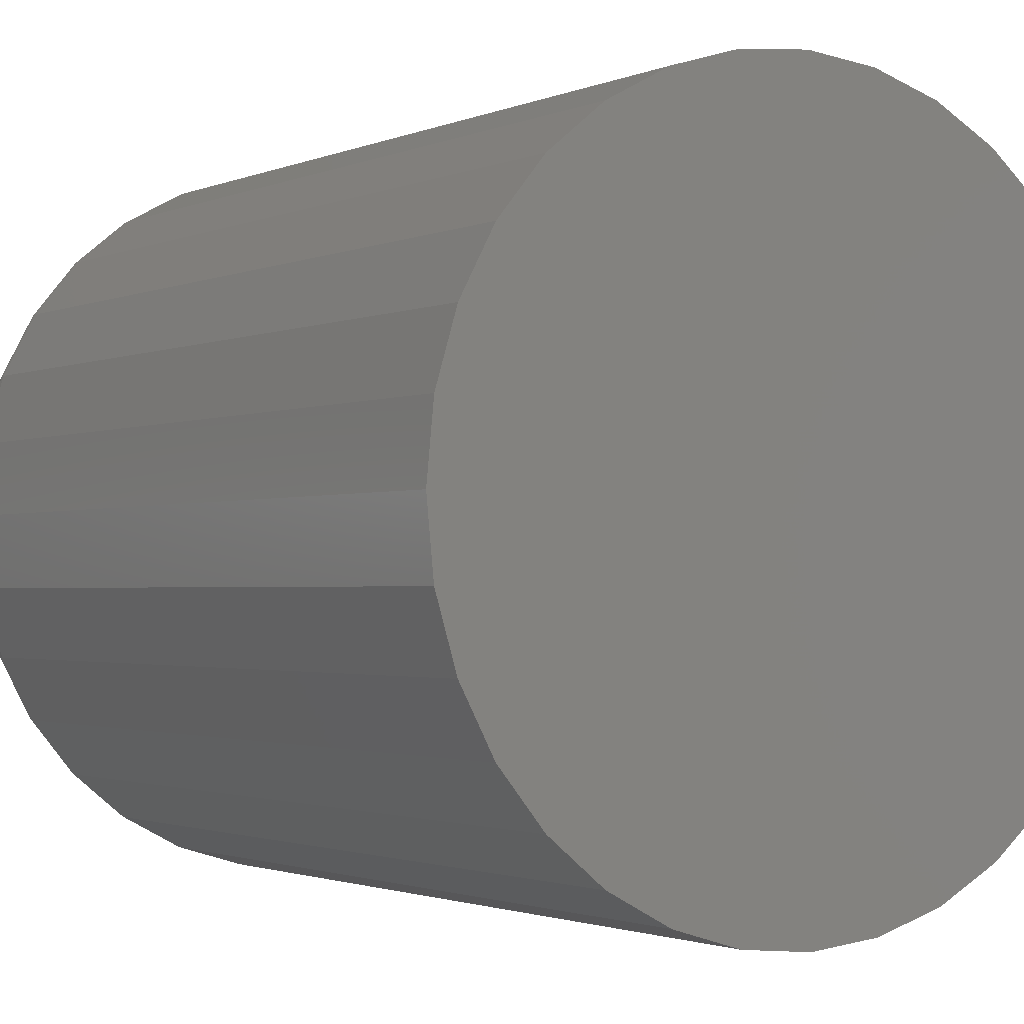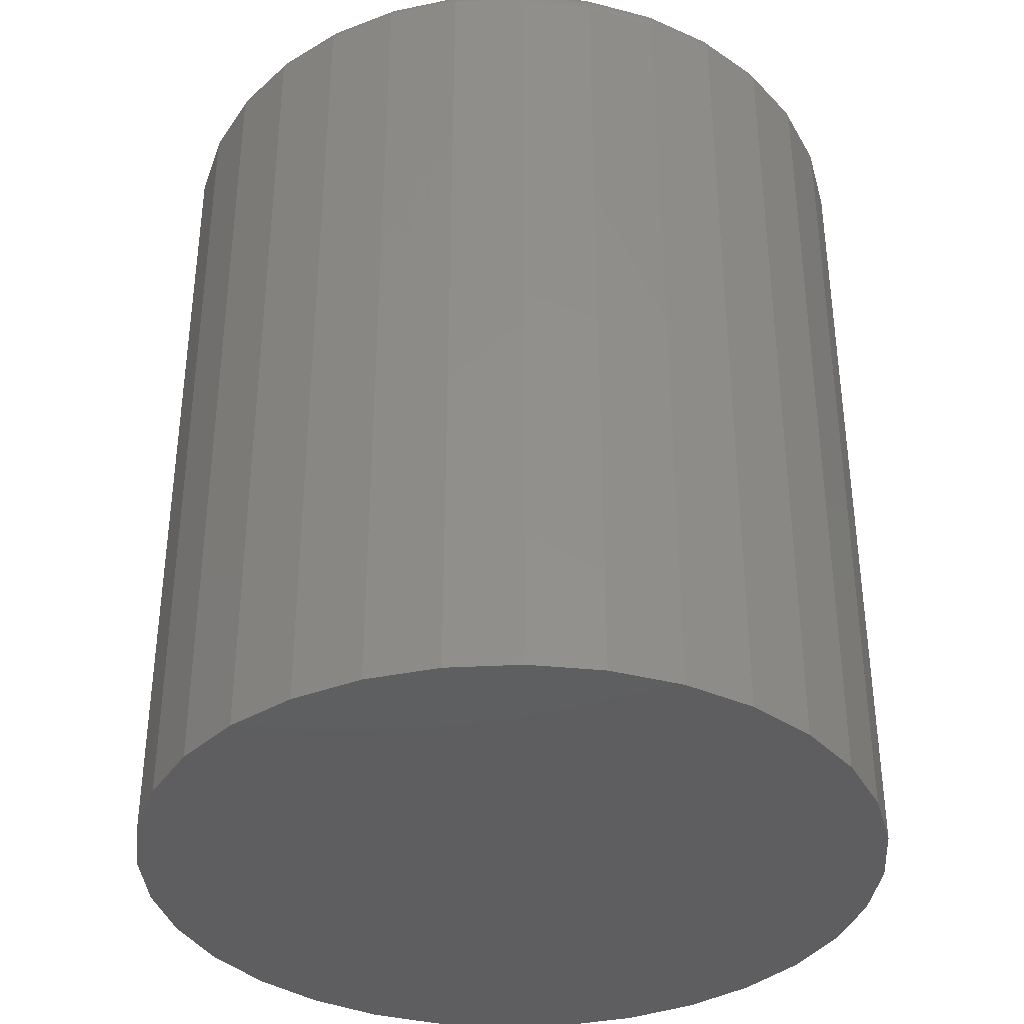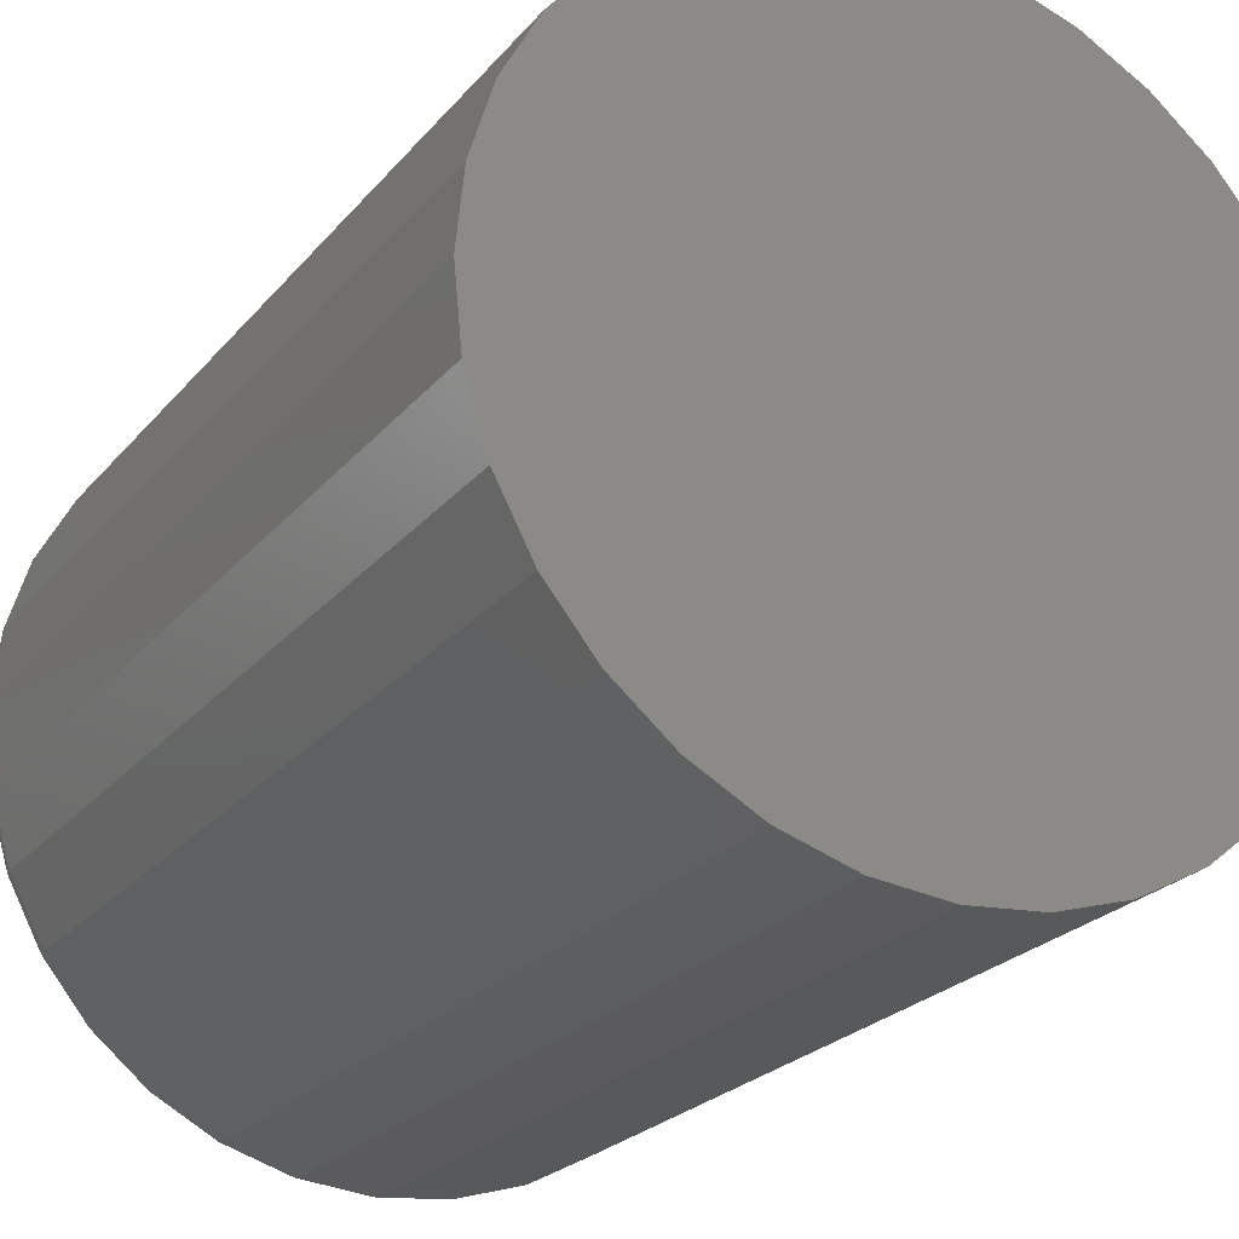
<metadata>
{"format":"stl","ext":"stl","renderer":"f3d","projection":"perspective","resolution":1024,"background":"white","views":[{"elev":-1.7,"azim":-33.7,"up":"+Z"},{"elev":-36.6,"azim":54.5,"up":"+Y"},{"elev":-24.1,"azim":-29.6,"up":"+Z"}]}
</metadata>
<code>
# stl→obj: 320 verts, 636 faces
v 0.004934 0.2344 0.6731
v 0.02266 0.2344 0.6714
v -0.01279 0.2344 0.6714
v -0.02984 0.2344 0.6662
v 0.03971 0.2344 0.6662
v -0.04555 0.2344 0.6578
v 0.05542 0.2344 0.6578
v -0.05932 0.2344 0.6465
v 0.06919 0.2344 0.6465
v 0.05542 0.2344 0.5067
v -0.04555 0.2344 0.5067
v 0.06919 0.2344 0.518
v -0.02984 0.2344 0.4983
v 0.03971 0.2344 0.4983
v -0.01279 0.2344 0.4931
v 0.02266 0.2344 0.4931
v 0.004934 0.2344 0.4914
v -0.05932 0.2344 0.518
v -0.07062 0.2344 0.5318
v 0.08049 0.2344 0.5318
v -0.07902 0.2344 0.5475
v 0.08889 0.2344 0.5475
v -0.08419 0.2344 0.5645
v 0.09406 0.2344 0.5645
v -0.08594 0.2344 0.5822
v 0.09581 0.2344 0.5822
v -0.08419 0.2344 0.6
v 0.09406 0.2344 0.6
v -0.07902 0.2344 0.617
v 0.08889 0.2344 0.617
v -0.07062 0.2344 0.6327
v 0.08049 0.2344 0.6327
v 0.1036 0.2266 0.5822
v 0.1036 3.323e-17 0.5822
v 0.1017 0.2266 0.563
v 0.1017 3.313e-17 0.563
v 0.09611 0.2266 0.5445
v 0.09611 3.282e-17 0.5445
v 0.08699 0.2266 0.5274
v 0.08699 3.231e-17 0.5274
v 0.07471 0.2266 0.5125
v 0.07471 3.163e-17 0.5125
v 0.05976 0.2266 0.5002
v 0.05976 3.08e-17 0.5002
v 0.0427 0.2266 0.4911
v 0.0427 2.985e-17 0.4911
v 0.02419 0.2266 0.4854
v 0.02419 2.882e-17 0.4854
v 0.004934 0.2266 0.4836
v 0.004934 2.776e-17 0.4836
v -0.01432 0.2266 0.4854
v -0.01432 2.669e-17 0.4854
v -0.03283 0.2266 0.4911
v -0.03283 2.566e-17 0.4911
v -0.04989 0.2266 0.5002
v -0.04989 2.471e-17 0.5002
v -0.06485 0.2266 0.5125
v -0.06485 2.388e-17 0.5125
v -0.07712 0.2266 0.5274
v -0.07712 2.32e-17 0.5274
v -0.08624 0.2266 0.5445
v -0.08624 2.269e-17 0.5445
v -0.09185 0.2266 0.563
v -0.09185 2.238e-17 0.563
v -0.09375 0.2266 0.5822
v -0.09375 2.228e-17 0.5822
v -0.09185 0.2266 0.6015
v -0.09185 2.238e-17 0.6015
v -0.08624 0.2266 0.62
v -0.08624 2.269e-17 0.62
v -0.07712 0.2266 0.6371
v -0.07712 2.32e-17 0.6371
v -0.06485 0.2266 0.652
v -0.06485 2.388e-17 0.652
v -0.04989 0.2266 0.6643
v -0.04989 2.471e-17 0.6643
v -0.03283 0.2266 0.6734
v -0.03283 2.566e-17 0.6734
v -0.01432 0.2266 0.679
v -0.01432 2.669e-17 0.679
v 0.004934 0.2266 0.6809
v 0.004934 2.776e-17 0.6809
v 0.02419 0.2266 0.679
v 0.02419 2.882e-17 0.679
v 0.0427 0.2266 0.6734
v 0.0427 2.985e-17 0.6734
v 0.05976 0.2266 0.6643
v 0.05976 3.08e-17 0.6643
v 0.07471 0.2266 0.652
v 0.07471 3.163e-17 0.652
v 0.08699 0.2266 0.6371
v 0.08699 3.231e-17 0.6371
v 0.09611 0.2266 0.62
v 0.09611 3.282e-17 0.62
v 0.1017 0.2266 0.6015
v 0.1017 3.313e-17 0.6015
v -0.0936 0.2281 0.5822
v -0.09171 0.2281 0.6015
v -0.09316 0.2296 0.5822
v -0.09127 0.2296 0.6014
v -0.09243 0.2309 0.5822
v -0.09056 0.2309 0.6012
v -0.09146 0.2321 0.5822
v -0.08961 0.2321 0.601
v -0.09028 0.2331 0.5822
v -0.08845 0.2331 0.6008
v -0.08893 0.2338 0.5822
v -0.08712 0.2338 0.6005
v -0.08746 0.2342 0.5822
v -0.08569 0.2342 0.6003
v 0.1016 0.2281 0.6015
v 0.1035 0.2281 0.5822
v 0.1011 0.2296 0.6014
v 0.103 0.2296 0.5822
v 0.1004 0.2309 0.6012
v 0.1023 0.2309 0.5822
v 0.09948 0.2321 0.601
v 0.1013 0.2321 0.5822
v 0.09832 0.2331 0.6008
v 0.1001 0.2331 0.5822
v 0.09699 0.2338 0.6005
v 0.0988 0.2338 0.5822
v 0.09555 0.2342 0.6003
v 0.09733 0.2342 0.5822
v 0.09597 0.2281 0.6199
v 0.09556 0.2296 0.6198
v 0.09489 0.2309 0.6195
v 0.09399 0.2321 0.6191
v 0.0929 0.2331 0.6187
v 0.09165 0.2338 0.6182
v 0.0903 0.2342 0.6176
v 0.08686 0.2281 0.637
v 0.08649 0.2296 0.6367
v 0.08589 0.2309 0.6363
v 0.08508 0.2321 0.6358
v 0.0841 0.2331 0.6351
v 0.08298 0.2338 0.6344
v 0.08176 0.2342 0.6336
v 0.07461 0.2281 0.6519
v 0.07429 0.2296 0.6516
v 0.07378 0.2309 0.6511
v 0.0731 0.2321 0.6504
v 0.07226 0.2331 0.6496
v 0.0713 0.2338 0.6486
v 0.07027 0.2342 0.6476
v 0.05968 0.2281 0.6642
v 0.05943 0.2296 0.6638
v 0.05903 0.2309 0.6632
v 0.05849 0.2321 0.6624
v 0.05783 0.2331 0.6614
v 0.05708 0.2338 0.6603
v 0.05627 0.2342 0.6591
v 0.04264 0.2281 0.6733
v 0.04247 0.2296 0.6729
v 0.0422 0.2309 0.6722
v 0.04182 0.2321 0.6713
v 0.04137 0.2331 0.6702
v 0.04085 0.2338 0.669
v 0.04029 0.2342 0.6676
v 0.02416 0.2281 0.6789
v 0.02407 0.2296 0.6784
v 0.02393 0.2309 0.6777
v 0.02374 0.2321 0.6768
v 0.02351 0.2331 0.6756
v 0.02325 0.2338 0.6743
v 0.02296 0.2342 0.6729
v 0.004934 0.2281 0.6808
v 0.004934 0.2296 0.6803
v 0.004934 0.2309 0.6796
v 0.004934 0.2321 0.6786
v 0.004934 0.2331 0.6774
v 0.004934 0.2338 0.6761
v 0.004934 0.2342 0.6746
v -0.01429 0.2281 0.6789
v -0.0142 0.2296 0.6784
v -0.01406 0.2309 0.6777
v -0.01387 0.2321 0.6768
v -0.01364 0.2331 0.6756
v -0.01338 0.2338 0.6743
v -0.01309 0.2342 0.6729
v -0.03277 0.2281 0.6733
v -0.0326 0.2296 0.6729
v -0.03233 0.2309 0.6722
v -0.03195 0.2321 0.6713
v -0.0315 0.2331 0.6702
v -0.03098 0.2338 0.669
v -0.03042 0.2342 0.6676
v -0.04981 0.2281 0.6642
v -0.04956 0.2296 0.6638
v -0.04916 0.2309 0.6632
v -0.04862 0.2321 0.6624
v -0.04796 0.2331 0.6614
v -0.04721 0.2338 0.6603
v -0.0464 0.2342 0.6591
v -0.06474 0.2281 0.6519
v -0.06443 0.2296 0.6516
v -0.06392 0.2309 0.6511
v -0.06323 0.2321 0.6504
v -0.06239 0.2331 0.6496
v -0.06144 0.2338 0.6486
v -0.0604 0.2342 0.6476
v -0.07699 0.2281 0.637
v -0.07662 0.2296 0.6367
v -0.07602 0.2309 0.6363
v -0.07522 0.2321 0.6358
v -0.07423 0.2331 0.6351
v -0.07311 0.2338 0.6344
v -0.07189 0.2342 0.6336
v -0.0861 0.2281 0.6199
v -0.08569 0.2296 0.6198
v -0.08502 0.2309 0.6195
v -0.08412 0.2321 0.6191
v -0.08303 0.2331 0.6187
v -0.08178 0.2338 0.6182
v -0.08043 0.2342 0.6176
v 0.1016 0.2281 0.563
v 0.1011 0.2296 0.5631
v 0.1004 0.2309 0.5632
v 0.09948 0.2321 0.5634
v 0.09832 0.2331 0.5637
v 0.09699 0.2338 0.5639
v 0.09555 0.2342 0.5642
v -0.09171 0.2281 0.563
v -0.09127 0.2296 0.5631
v -0.09056 0.2309 0.5632
v -0.08961 0.2321 0.5634
v -0.08845 0.2331 0.5637
v -0.08712 0.2338 0.5639
v -0.08569 0.2342 0.5642
v -0.0861 0.2281 0.5445
v -0.08569 0.2296 0.5447
v -0.08502 0.2309 0.545
v -0.08412 0.2321 0.5453
v -0.08303 0.2331 0.5458
v -0.08178 0.2338 0.5463
v -0.08043 0.2342 0.5469
v -0.07699 0.2281 0.5275
v -0.07662 0.2296 0.5277
v -0.07602 0.2309 0.5281
v -0.07522 0.2321 0.5287
v -0.07423 0.2331 0.5293
v -0.07311 0.2338 0.5301
v -0.07189 0.2342 0.5309
v -0.06474 0.2281 0.5126
v -0.06443 0.2296 0.5129
v -0.06392 0.2309 0.5134
v -0.06323 0.2321 0.5141
v -0.06239 0.2331 0.5149
v -0.06144 0.2338 0.5159
v -0.0604 0.2342 0.5169
v -0.04981 0.2281 0.5003
v -0.04956 0.2296 0.5007
v -0.04916 0.2309 0.5013
v -0.04862 0.2321 0.5021
v -0.04796 0.2331 0.5031
v -0.04721 0.2338 0.5042
v -0.0464 0.2342 0.5054
v -0.03277 0.2281 0.4912
v -0.0326 0.2296 0.4916
v -0.03233 0.2309 0.4923
v -0.03195 0.2321 0.4932
v -0.0315 0.2331 0.4943
v -0.03098 0.2338 0.4955
v -0.03042 0.2342 0.4969
v -0.01429 0.2281 0.4856
v -0.0142 0.2296 0.486
v -0.01406 0.2309 0.4867
v -0.01387 0.2321 0.4877
v -0.01364 0.2331 0.4889
v -0.01338 0.2338 0.4902
v -0.01309 0.2342 0.4916
v 0.004934 0.2281 0.4837
v 0.004934 0.2296 0.4841
v 0.004934 0.2309 0.4849
v 0.004934 0.2321 0.4858
v 0.004934 0.2331 0.487
v 0.004934 0.2338 0.4884
v 0.004934 0.2342 0.4898
v 0.02416 0.2281 0.4856
v 0.02407 0.2296 0.486
v 0.02393 0.2309 0.4867
v 0.02374 0.2321 0.4877
v 0.02351 0.2331 0.4889
v 0.02325 0.2338 0.4902
v 0.02296 0.2342 0.4916
v 0.04264 0.2281 0.4912
v 0.04247 0.2296 0.4916
v 0.0422 0.2309 0.4923
v 0.04182 0.2321 0.4932
v 0.04137 0.2331 0.4943
v 0.04085 0.2338 0.4955
v 0.04029 0.2342 0.4969
v 0.05968 0.2281 0.5003
v 0.05943 0.2296 0.5007
v 0.05903 0.2309 0.5013
v 0.05849 0.2321 0.5021
v 0.05783 0.2331 0.5031
v 0.05708 0.2338 0.5042
v 0.05627 0.2342 0.5054
v 0.07461 0.2281 0.5126
v 0.07429 0.2296 0.5129
v 0.07378 0.2309 0.5134
v 0.0731 0.2321 0.5141
v 0.07226 0.2331 0.5149
v 0.0713 0.2338 0.5159
v 0.07027 0.2342 0.5169
v 0.08686 0.2281 0.5275
v 0.08649 0.2296 0.5277
v 0.08589 0.2309 0.5281
v 0.08508 0.2321 0.5287
v 0.0841 0.2331 0.5293
v 0.08298 0.2338 0.5301
v 0.08176 0.2342 0.5309
v 0.09597 0.2281 0.5445
v 0.09556 0.2296 0.5447
v 0.09489 0.2309 0.545
v 0.09399 0.2321 0.5453
v 0.0929 0.2331 0.5458
v 0.09165 0.2338 0.5463
v 0.0903 0.2342 0.5469
f 1 2 3
f 4 3 2
f 5 4 2
f 6 4 5
f 7 6 5
f 8 6 7
f 9 8 7
f 10 11 12
f 13 11 10
f 14 13 10
f 15 13 14
f 16 15 14
f 17 15 16
f 11 18 12
f 12 18 19
f 12 19 20
f 20 19 21
f 20 21 22
f 22 21 23
f 22 23 24
f 24 23 25
f 24 25 26
f 26 25 27
f 26 27 28
f 28 27 29
f 28 29 30
f 30 29 31
f 30 31 32
f 32 31 8
f 32 8 9
f 33 34 35
f 35 34 36
f 35 36 37
f 37 36 38
f 37 38 39
f 39 38 40
f 39 40 41
f 41 40 42
f 41 42 43
f 43 42 44
f 43 44 45
f 45 44 46
f 45 46 47
f 47 46 48
f 47 48 49
f 49 48 50
f 49 50 51
f 51 50 52
f 51 52 53
f 53 52 54
f 53 54 55
f 55 54 56
f 55 56 57
f 57 56 58
f 57 58 59
f 59 58 60
f 59 60 61
f 61 60 62
f 61 62 63
f 63 62 64
f 63 64 65
f 65 64 66
f 65 66 67
f 67 66 68
f 67 68 69
f 69 68 70
f 69 70 71
f 71 70 72
f 71 72 73
f 73 72 74
f 73 74 75
f 75 74 76
f 75 76 77
f 77 76 78
f 77 78 79
f 79 78 80
f 79 80 81
f 81 80 82
f 81 82 83
f 83 82 84
f 83 84 85
f 85 84 86
f 85 86 87
f 87 86 88
f 87 88 89
f 89 88 90
f 89 90 91
f 91 90 92
f 91 92 93
f 93 92 94
f 93 94 95
f 95 94 96
f 95 96 33
f 33 96 34
f 65 67 97
f 97 67 98
f 97 98 99
f 99 98 100
f 99 100 101
f 101 100 102
f 101 102 103
f 103 102 104
f 103 104 105
f 105 104 106
f 105 106 107
f 107 106 108
f 107 108 109
f 109 108 110
f 109 110 25
f 25 110 27
f 95 33 111
f 111 33 112
f 111 112 113
f 113 112 114
f 113 114 115
f 115 114 116
f 115 116 117
f 117 116 118
f 117 118 119
f 119 118 120
f 119 120 121
f 121 120 122
f 121 122 123
f 123 122 124
f 123 124 28
f 28 124 26
f 93 95 125
f 125 95 111
f 125 111 126
f 126 111 113
f 126 113 127
f 127 113 115
f 127 115 128
f 128 115 117
f 128 117 129
f 129 117 119
f 129 119 130
f 130 119 121
f 130 121 131
f 131 121 123
f 131 123 30
f 30 123 28
f 91 93 132
f 132 93 125
f 132 125 133
f 133 125 126
f 133 126 134
f 134 126 127
f 134 127 135
f 135 127 128
f 135 128 136
f 136 128 129
f 136 129 137
f 137 129 130
f 137 130 138
f 138 130 131
f 138 131 32
f 32 131 30
f 89 91 139
f 139 91 132
f 139 132 140
f 140 132 133
f 140 133 141
f 141 133 134
f 141 134 142
f 142 134 135
f 142 135 143
f 143 135 136
f 143 136 144
f 144 136 137
f 144 137 145
f 145 137 138
f 145 138 9
f 9 138 32
f 87 89 146
f 146 89 139
f 146 139 147
f 147 139 140
f 147 140 148
f 148 140 141
f 148 141 149
f 149 141 142
f 149 142 150
f 150 142 143
f 150 143 151
f 151 143 144
f 151 144 152
f 152 144 145
f 152 145 7
f 7 145 9
f 85 87 153
f 153 87 146
f 153 146 154
f 154 146 147
f 154 147 155
f 155 147 148
f 155 148 156
f 156 148 149
f 156 149 157
f 157 149 150
f 157 150 158
f 158 150 151
f 158 151 159
f 159 151 152
f 159 152 5
f 5 152 7
f 83 85 160
f 160 85 153
f 160 153 161
f 161 153 154
f 161 154 162
f 162 154 155
f 162 155 163
f 163 155 156
f 163 156 164
f 164 156 157
f 164 157 165
f 165 157 158
f 165 158 166
f 166 158 159
f 166 159 2
f 2 159 5
f 81 83 167
f 167 83 160
f 167 160 168
f 168 160 161
f 168 161 169
f 169 161 162
f 169 162 170
f 170 162 163
f 170 163 171
f 171 163 164
f 171 164 172
f 172 164 165
f 172 165 173
f 173 165 166
f 173 166 1
f 1 166 2
f 79 81 174
f 174 81 167
f 174 167 175
f 175 167 168
f 175 168 176
f 176 168 169
f 176 169 177
f 177 169 170
f 177 170 178
f 178 170 171
f 178 171 179
f 179 171 172
f 179 172 180
f 180 172 173
f 180 173 3
f 3 173 1
f 77 79 181
f 181 79 174
f 181 174 182
f 182 174 175
f 182 175 183
f 183 175 176
f 183 176 184
f 184 176 177
f 184 177 185
f 185 177 178
f 185 178 186
f 186 178 179
f 186 179 187
f 187 179 180
f 187 180 4
f 4 180 3
f 75 77 188
f 188 77 181
f 188 181 189
f 189 181 182
f 189 182 190
f 190 182 183
f 190 183 191
f 191 183 184
f 191 184 192
f 192 184 185
f 192 185 193
f 193 185 186
f 193 186 194
f 194 186 187
f 194 187 6
f 6 187 4
f 73 75 195
f 195 75 188
f 195 188 196
f 196 188 189
f 196 189 197
f 197 189 190
f 197 190 198
f 198 190 191
f 198 191 199
f 199 191 192
f 199 192 200
f 200 192 193
f 200 193 201
f 201 193 194
f 201 194 8
f 8 194 6
f 71 73 202
f 202 73 195
f 202 195 203
f 203 195 196
f 203 196 204
f 204 196 197
f 204 197 205
f 205 197 198
f 205 198 206
f 206 198 199
f 206 199 207
f 207 199 200
f 207 200 208
f 208 200 201
f 208 201 31
f 31 201 8
f 69 71 209
f 209 71 202
f 209 202 210
f 210 202 203
f 210 203 211
f 211 203 204
f 211 204 212
f 212 204 205
f 212 205 213
f 213 205 206
f 213 206 214
f 214 206 207
f 214 207 215
f 215 207 208
f 215 208 29
f 29 208 31
f 67 69 98
f 98 69 209
f 98 209 100
f 100 209 210
f 100 210 102
f 102 210 211
f 102 211 104
f 104 211 212
f 104 212 106
f 106 212 213
f 106 213 108
f 108 213 214
f 108 214 110
f 110 214 215
f 110 215 27
f 27 215 29
f 33 35 112
f 112 35 216
f 112 216 114
f 114 216 217
f 114 217 116
f 116 217 218
f 116 218 118
f 118 218 219
f 118 219 120
f 120 219 220
f 120 220 122
f 122 220 221
f 122 221 124
f 124 221 222
f 124 222 26
f 26 222 24
f 63 65 223
f 223 65 97
f 223 97 224
f 224 97 99
f 224 99 225
f 225 99 101
f 225 101 226
f 226 101 103
f 226 103 227
f 227 103 105
f 227 105 228
f 228 105 107
f 228 107 229
f 229 107 109
f 229 109 23
f 23 109 25
f 61 63 230
f 230 63 223
f 230 223 231
f 231 223 224
f 231 224 232
f 232 224 225
f 232 225 233
f 233 225 226
f 233 226 234
f 234 226 227
f 234 227 235
f 235 227 228
f 235 228 236
f 236 228 229
f 236 229 21
f 21 229 23
f 59 61 237
f 237 61 230
f 237 230 238
f 238 230 231
f 238 231 239
f 239 231 232
f 239 232 240
f 240 232 233
f 240 233 241
f 241 233 234
f 241 234 242
f 242 234 235
f 242 235 243
f 243 235 236
f 243 236 19
f 19 236 21
f 57 59 244
f 244 59 237
f 244 237 245
f 245 237 238
f 245 238 246
f 246 238 239
f 246 239 247
f 247 239 240
f 247 240 248
f 248 240 241
f 248 241 249
f 249 241 242
f 249 242 250
f 250 242 243
f 250 243 18
f 18 243 19
f 55 57 251
f 251 57 244
f 251 244 252
f 252 244 245
f 252 245 253
f 253 245 246
f 253 246 254
f 254 246 247
f 254 247 255
f 255 247 248
f 255 248 256
f 256 248 249
f 256 249 257
f 257 249 250
f 257 250 11
f 11 250 18
f 53 55 258
f 258 55 251
f 258 251 259
f 259 251 252
f 259 252 260
f 260 252 253
f 260 253 261
f 261 253 254
f 261 254 262
f 262 254 255
f 262 255 263
f 263 255 256
f 263 256 264
f 264 256 257
f 264 257 13
f 13 257 11
f 51 53 265
f 265 53 258
f 265 258 266
f 266 258 259
f 266 259 267
f 267 259 260
f 267 260 268
f 268 260 261
f 268 261 269
f 269 261 262
f 269 262 270
f 270 262 263
f 270 263 271
f 271 263 264
f 271 264 15
f 15 264 13
f 49 51 272
f 272 51 265
f 272 265 273
f 273 265 266
f 273 266 274
f 274 266 267
f 274 267 275
f 275 267 268
f 275 268 276
f 276 268 269
f 276 269 277
f 277 269 270
f 277 270 278
f 278 270 271
f 278 271 17
f 17 271 15
f 47 49 279
f 279 49 272
f 279 272 280
f 280 272 273
f 280 273 281
f 281 273 274
f 281 274 282
f 282 274 275
f 282 275 283
f 283 275 276
f 283 276 284
f 284 276 277
f 284 277 285
f 285 277 278
f 285 278 16
f 16 278 17
f 45 47 286
f 286 47 279
f 286 279 287
f 287 279 280
f 287 280 288
f 288 280 281
f 288 281 289
f 289 281 282
f 289 282 290
f 290 282 283
f 290 283 291
f 291 283 284
f 291 284 292
f 292 284 285
f 292 285 14
f 14 285 16
f 43 45 293
f 293 45 286
f 293 286 294
f 294 286 287
f 294 287 295
f 295 287 288
f 295 288 296
f 296 288 289
f 296 289 297
f 297 289 290
f 297 290 298
f 298 290 291
f 298 291 299
f 299 291 292
f 299 292 10
f 10 292 14
f 41 43 300
f 300 43 293
f 300 293 301
f 301 293 294
f 301 294 302
f 302 294 295
f 302 295 303
f 303 295 296
f 303 296 304
f 304 296 297
f 304 297 305
f 305 297 298
f 305 298 306
f 306 298 299
f 306 299 12
f 12 299 10
f 39 41 307
f 307 41 300
f 307 300 308
f 308 300 301
f 308 301 309
f 309 301 302
f 309 302 310
f 310 302 303
f 310 303 311
f 311 303 304
f 311 304 312
f 312 304 305
f 312 305 313
f 313 305 306
f 313 306 20
f 20 306 12
f 37 39 314
f 314 39 307
f 314 307 315
f 315 307 308
f 315 308 316
f 316 308 309
f 316 309 317
f 317 309 310
f 317 310 318
f 318 310 311
f 318 311 319
f 319 311 312
f 319 312 320
f 320 312 313
f 320 313 22
f 22 313 20
f 35 37 216
f 216 37 314
f 216 314 217
f 217 314 315
f 217 315 218
f 218 315 316
f 218 316 219
f 219 316 317
f 219 317 220
f 220 317 318
f 220 318 221
f 221 318 319
f 221 319 222
f 222 319 320
f 222 320 24
f 24 320 22
f 80 84 82
f 84 80 78
f 84 78 86
f 86 78 76
f 86 76 88
f 44 54 46
f 46 54 52
f 46 52 48
f 48 52 50
f 88 76 90
f 90 76 74
f 90 74 92
f 92 74 72
f 92 72 94
f 94 72 70
f 94 70 96
f 96 70 68
f 96 68 34
f 34 68 66
f 34 66 36
f 36 66 64
f 36 64 38
f 38 64 62
f 38 62 40
f 40 62 60
f 40 60 42
f 42 60 58
f 42 58 44
f 44 58 56
f 44 56 54

</code>
